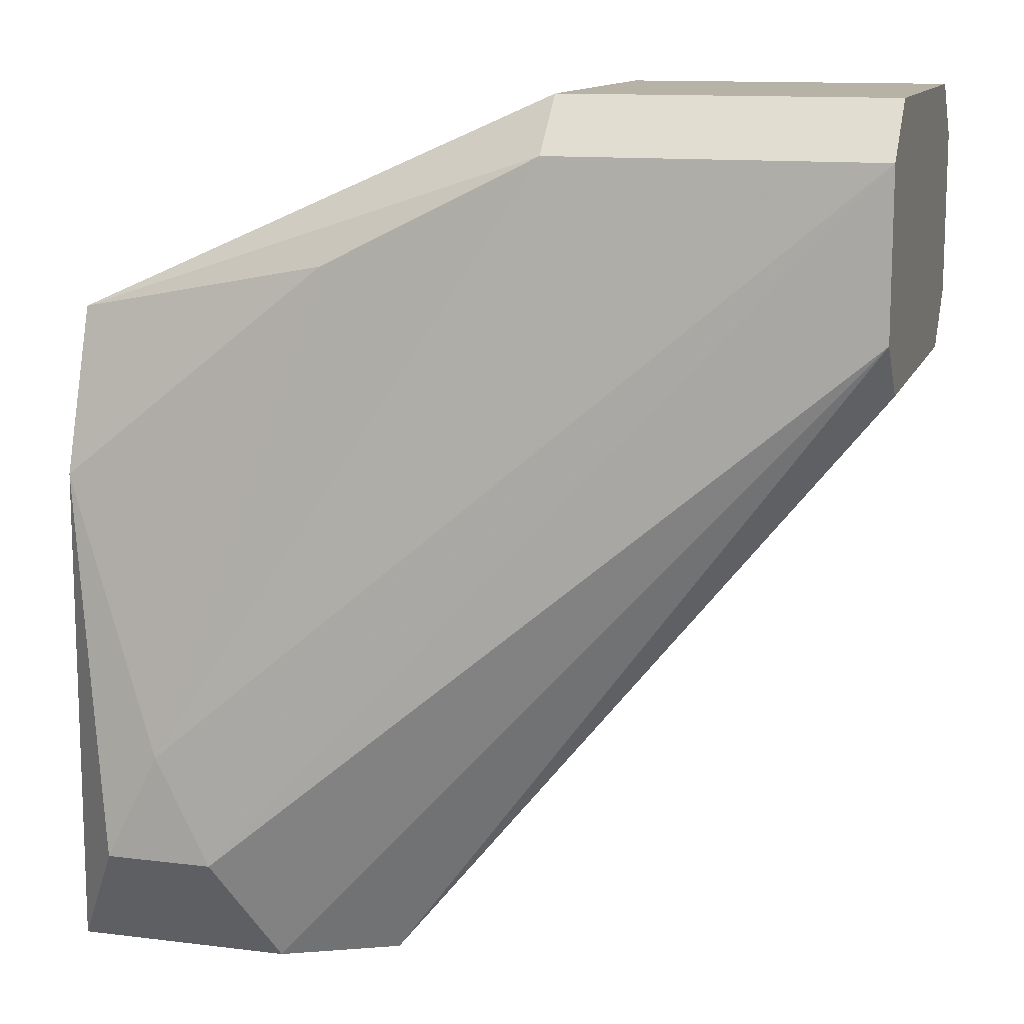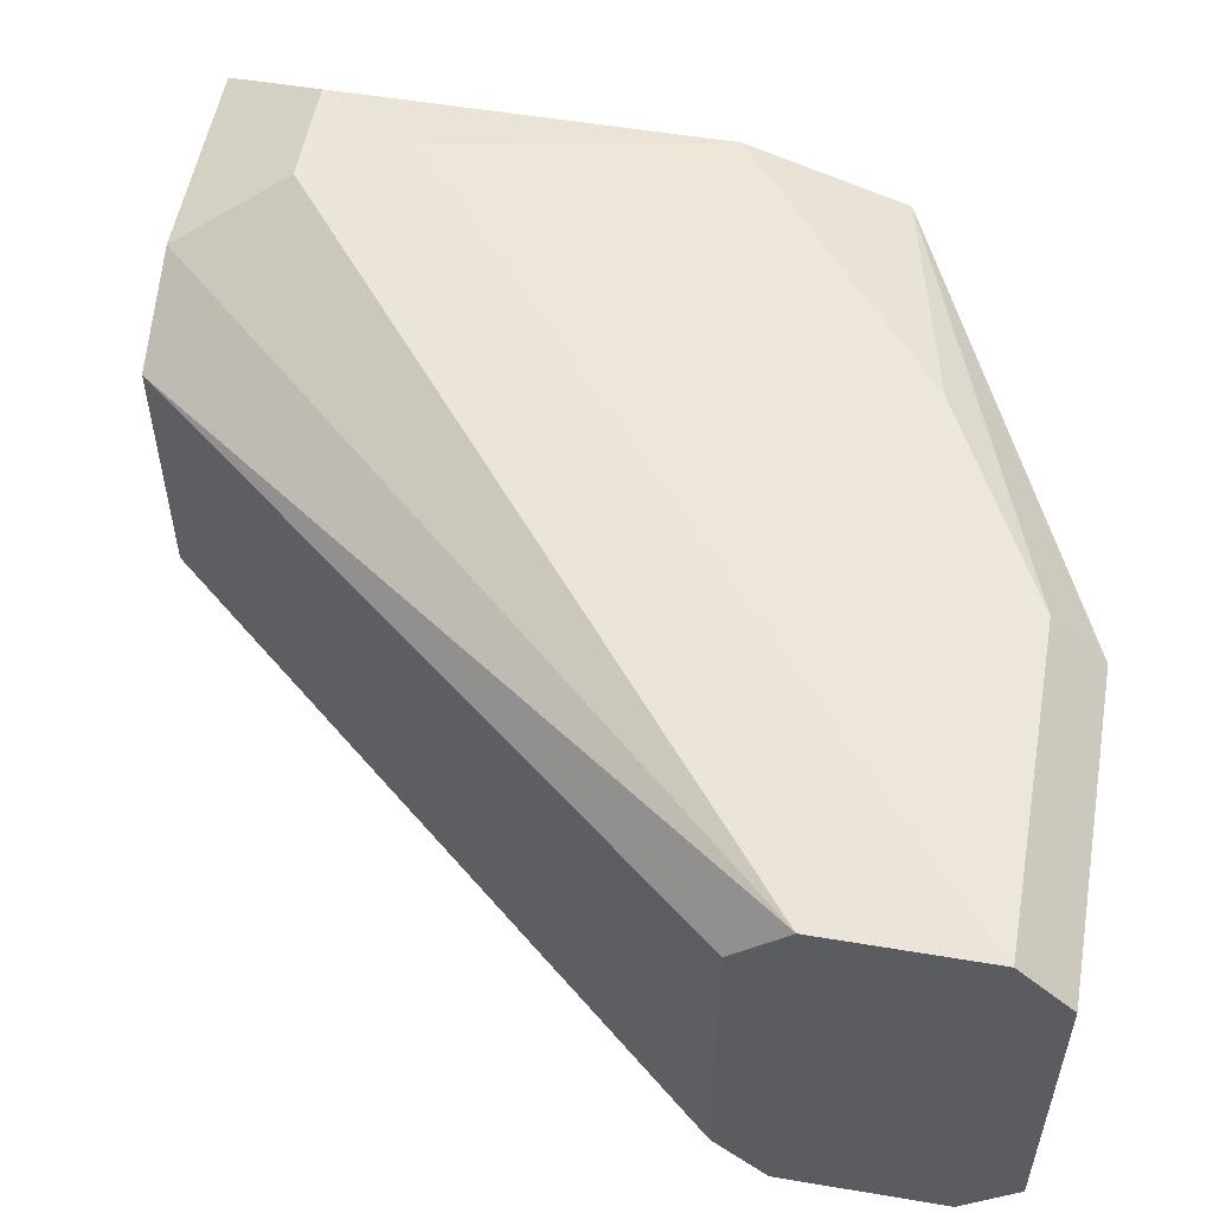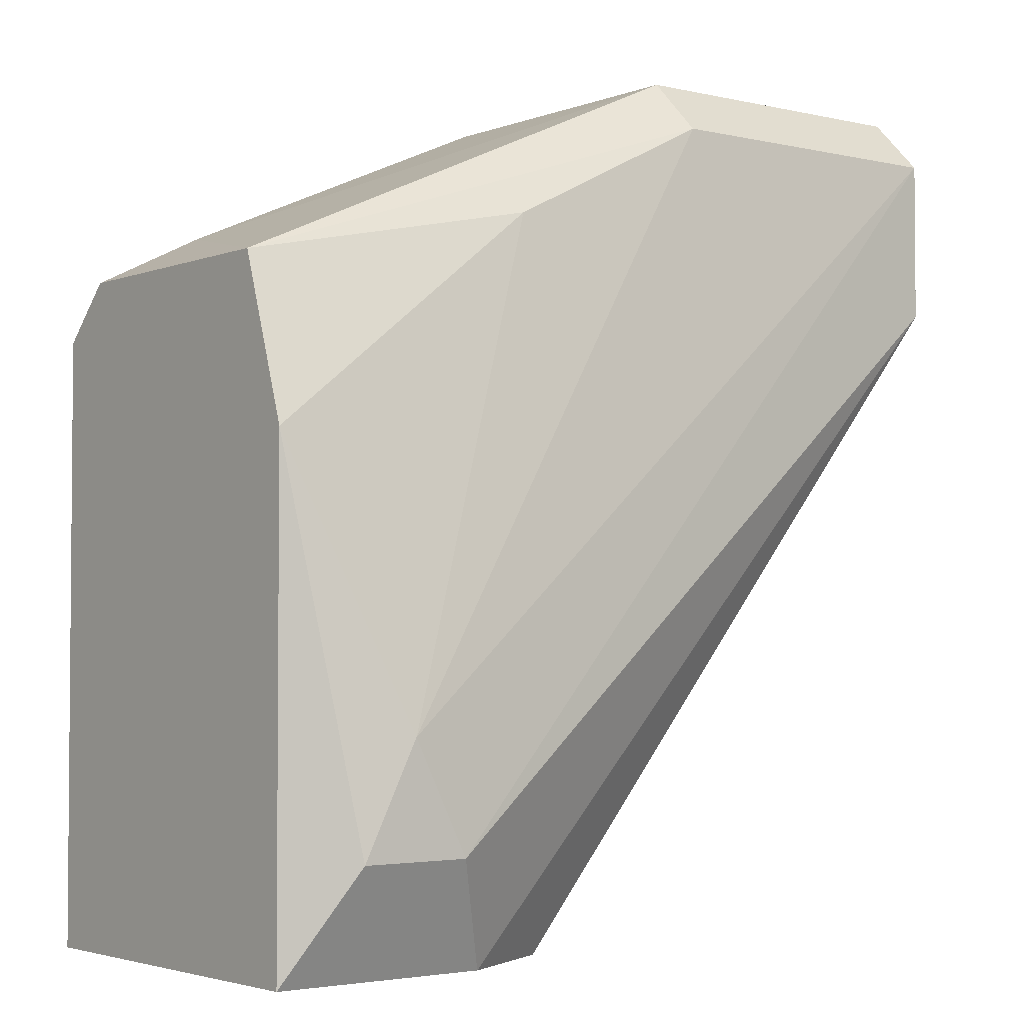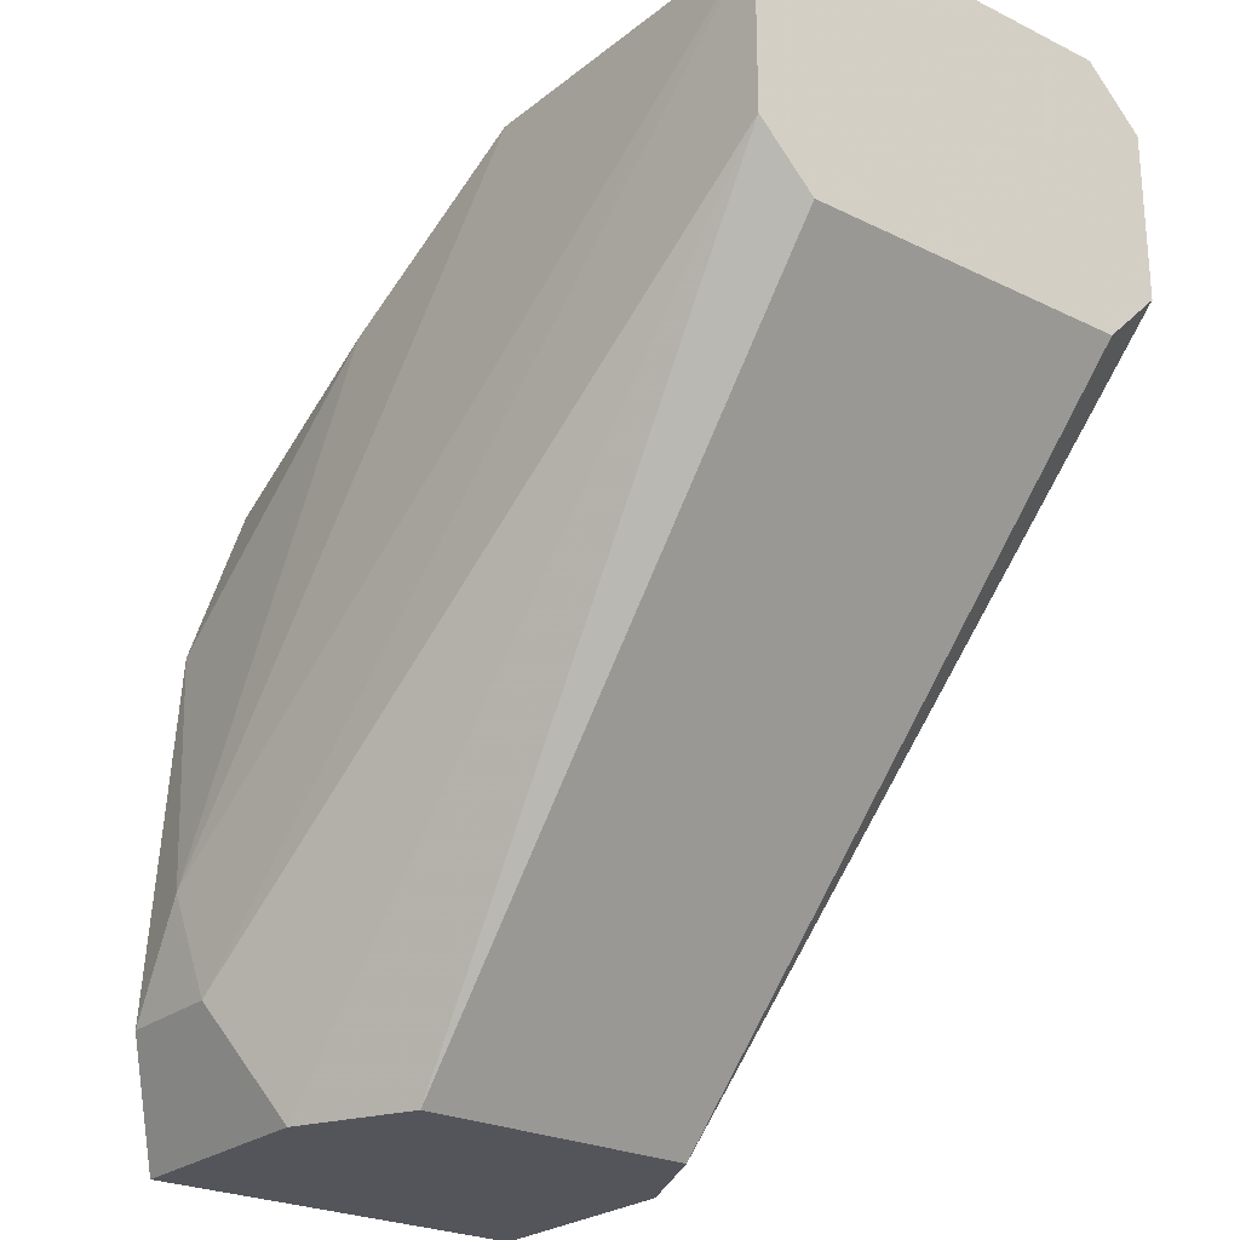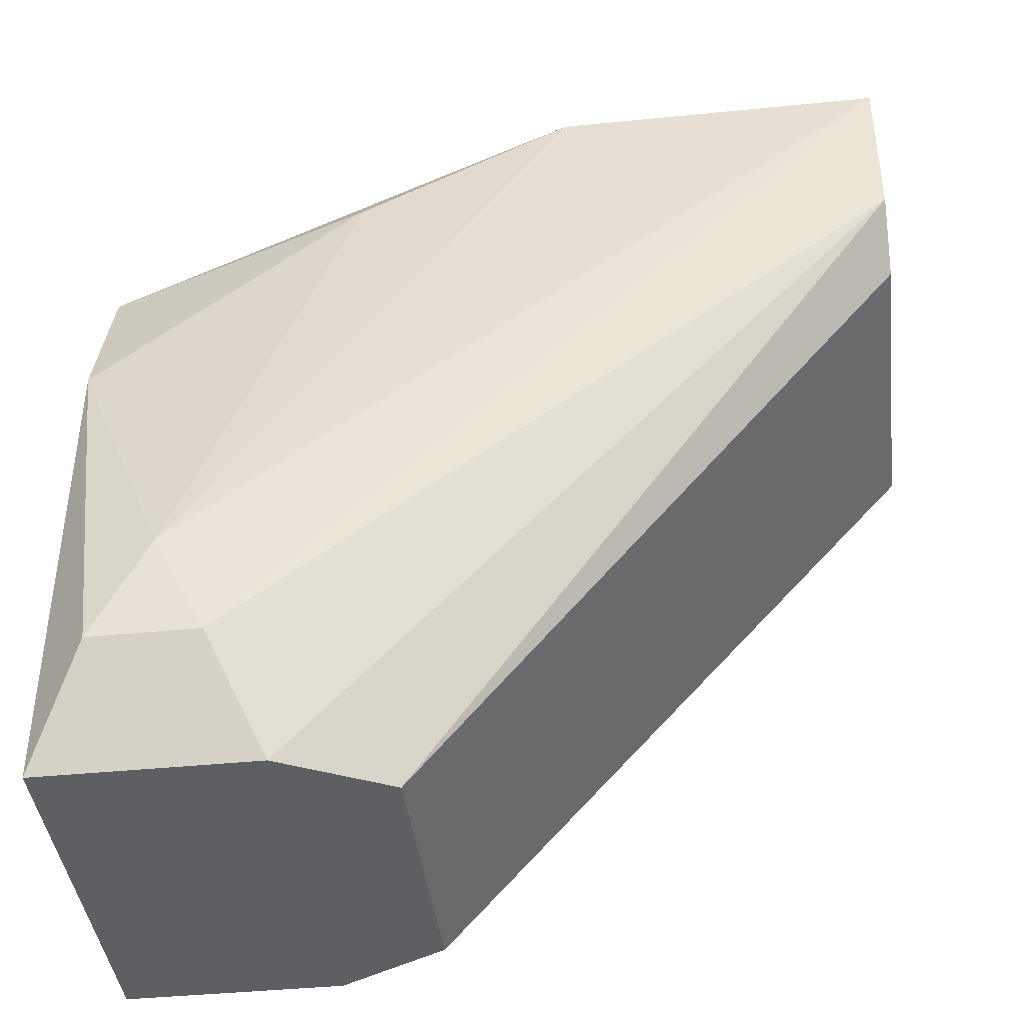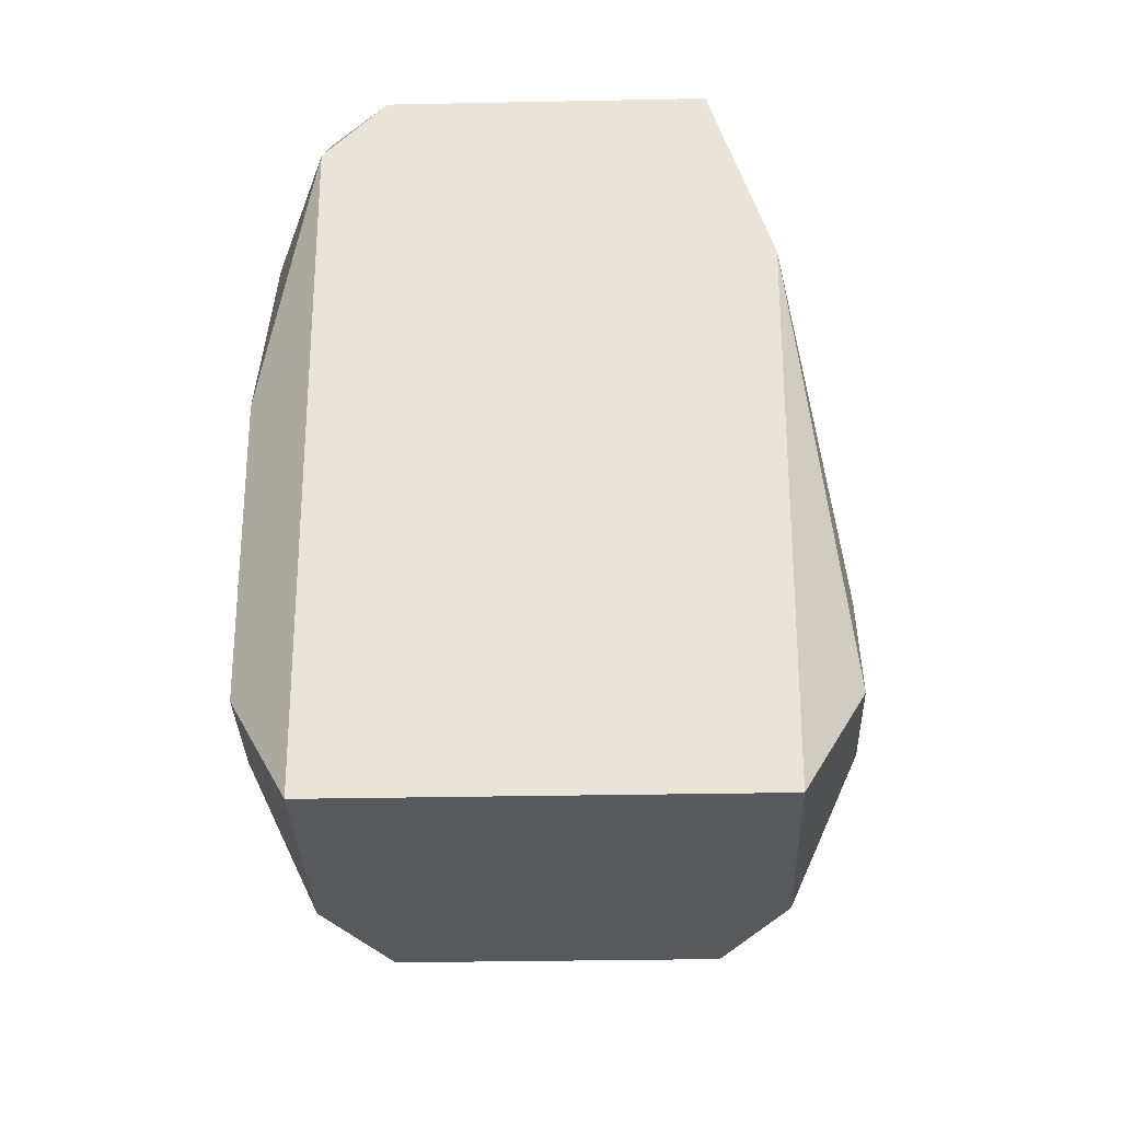
<metadata>
{"format":"obj","ext":"obj","renderer":"f3d","projection":"perspective","resolution":1024,"background":"white","views":[{"elev":12.4,"azim":16.2,"up":"+Y"},{"elev":54.2,"azim":100.1,"up":"+Z"},{"elev":-3.0,"azim":-38.2,"up":"+Y"},{"elev":-24.9,"azim":51.6,"up":"+Y"},{"elev":-41.6,"azim":6.9,"up":"+Y"},{"elev":-30.1,"azim":-88.3,"up":"+Y"}]}
</metadata>
<code>
v 0.09254 0.007289 0.001165
v 0.0824 -0.003527 -0.00289
v 0.0824 -0.003527 0.001841
v 0.0824 0.004583 -0.002214
v 0.09254 0.004583 -0.003567
v 0.08646 -0.003527 0.001165
v 0.0824 0.004583 0.001165
v 0.08849 0.006612 -0.003567
v 0.09254 0.004583 0.001841
v 0.08646 -0.003527 -0.002214
v 0.08849 0.006612 0.001841
v 0.08308 -0.002175 0.002518
v 0.08308 -0.002175 -0.003567
v 0.08849 0.007289 -0.00289
v 0.09254 0.007289 -0.00289
v 0.09254 0.003908 -0.00289
v 0.08443 0.003908 -0.003567
v 0.08849 0.007289 0.001165
v 0.08443 -0.002175 0.002518
v 0.09254 0.003908 0.001165
v 0.0824 0.002556 0.001841
v 0.08511 -0.003527 -0.00289
v 0.0824 0.003908 -0.00289
v 0.09254 0.006612 0.001841
v 0.08375 -0.000822 0.002518
v 0.08443 -0.002175 -0.003567
v 0.09254 0.006612 -0.003567
v 0.08511 -0.003527 0.001841
v 0.08578 0.00526 0.001841
v 0.08375 0.00526 -0.002214
v 0.08308 0.001205 -0.003567
v 0.08308 0.004583 -0.00289
f 17 23 32
f 2 3 4
f 3 2 6
f 4 3 7
f 5 1 9
f 6 2 10
f 8 5 13
f 1 5 15
f 14 1 15
f 8 14 15
f 5 9 16
f 10 5 16
f 6 10 16
f 8 13 17
f 7 11 18
f 11 1 18
f 1 14 18
f 12 3 19
f 9 6 20
f 16 9 20
f 6 16 20
f 7 3 21
f 3 12 21
f 10 2 22
f 5 10 22
f 2 13 22
f 2 4 23
f 13 2 23
f 9 1 24
f 1 11 24
f 19 9 24
f 19 24 25
f 12 19 25
f 21 12 25
f 24 11 25
f 13 5 26
f 5 22 26
f 22 13 26
f 5 8 27
f 15 5 27
f 8 15 27
f 3 6 28
f 6 9 28
f 19 3 28
f 9 19 28
f 11 7 29
f 7 21 29
f 25 11 29
f 21 25 29
f 4 7 30
f 14 4 30
f 7 18 30
f 18 14 30
f 17 13 31
f 13 23 31
f 23 17 31
f 4 14 32
f 14 8 32
f 8 17 32
f 23 4 32

</code>
